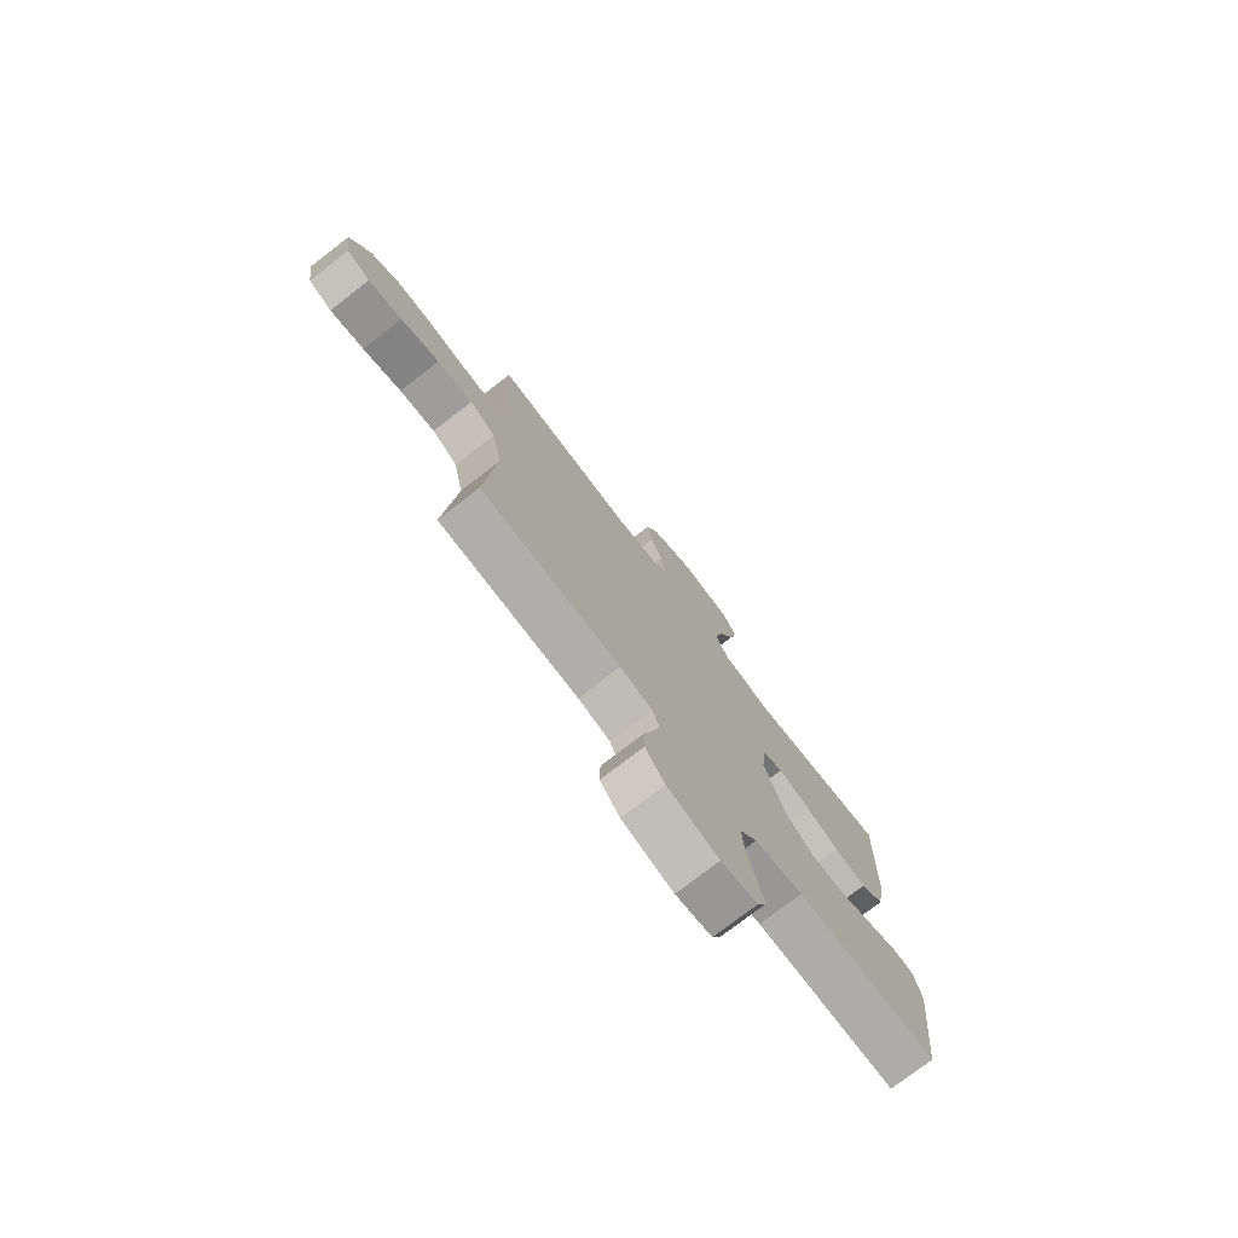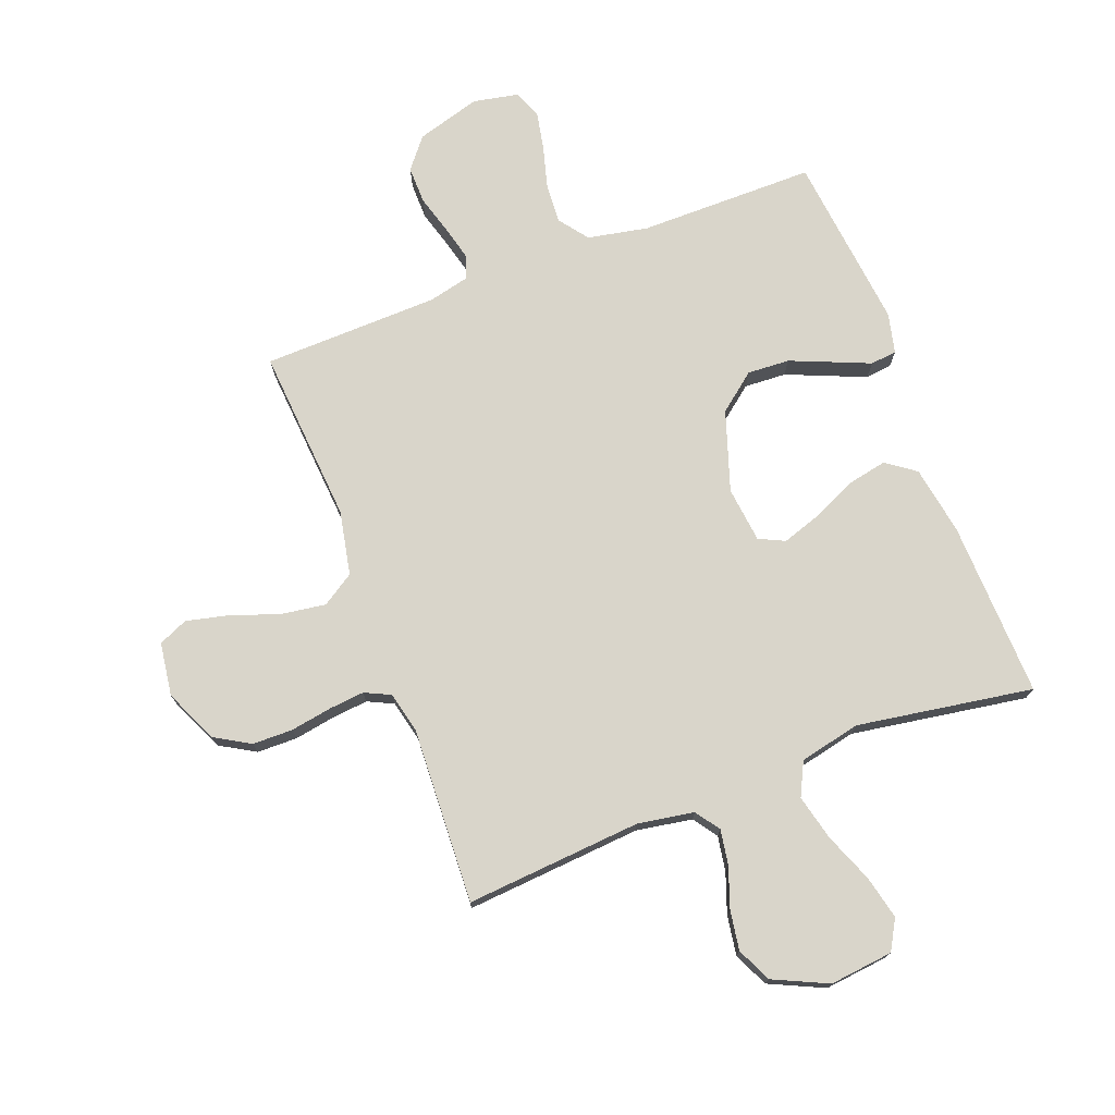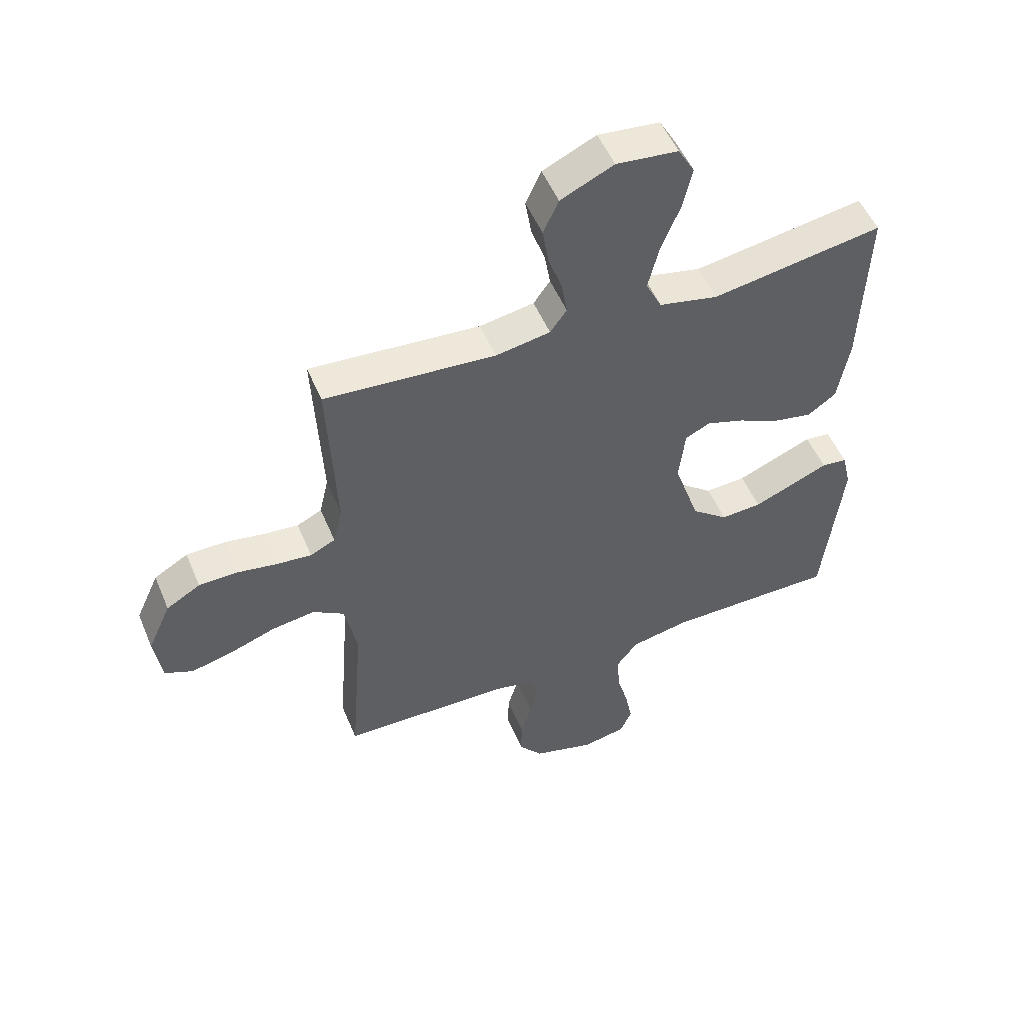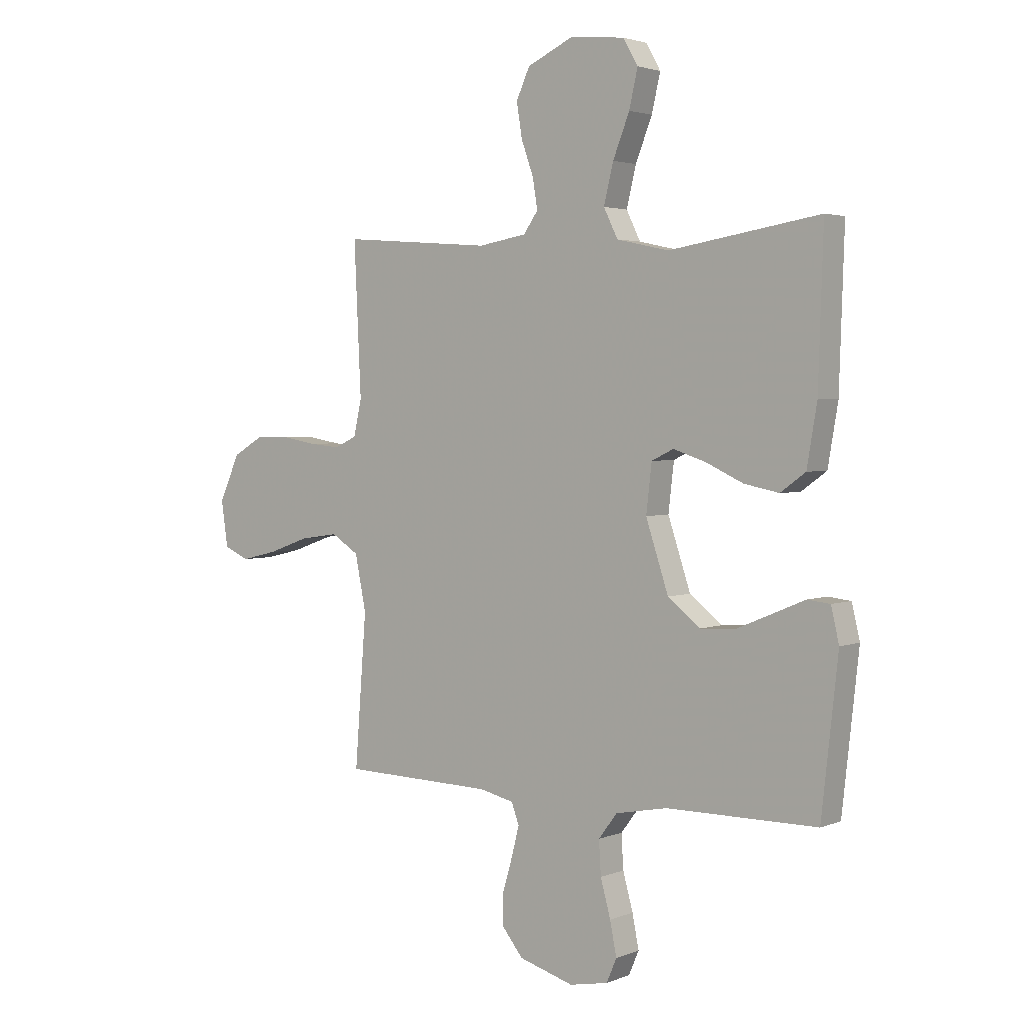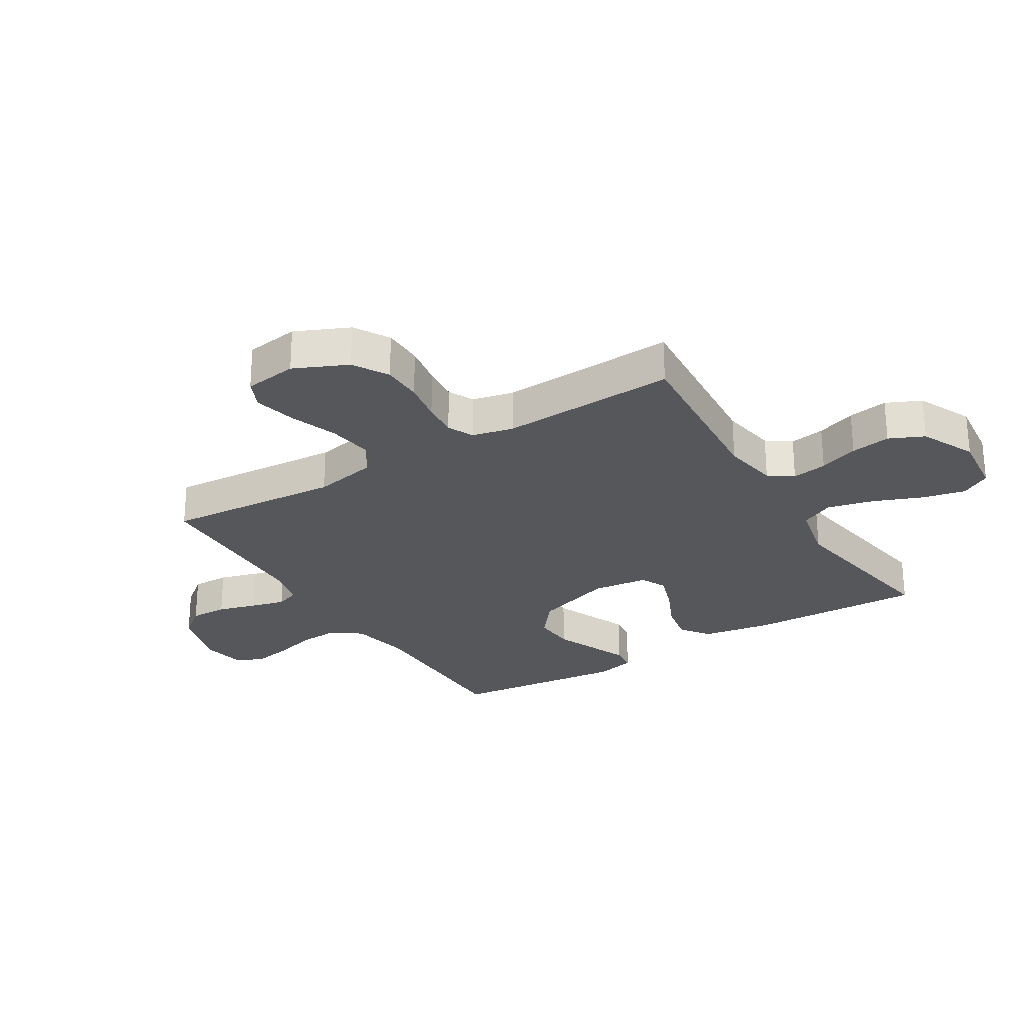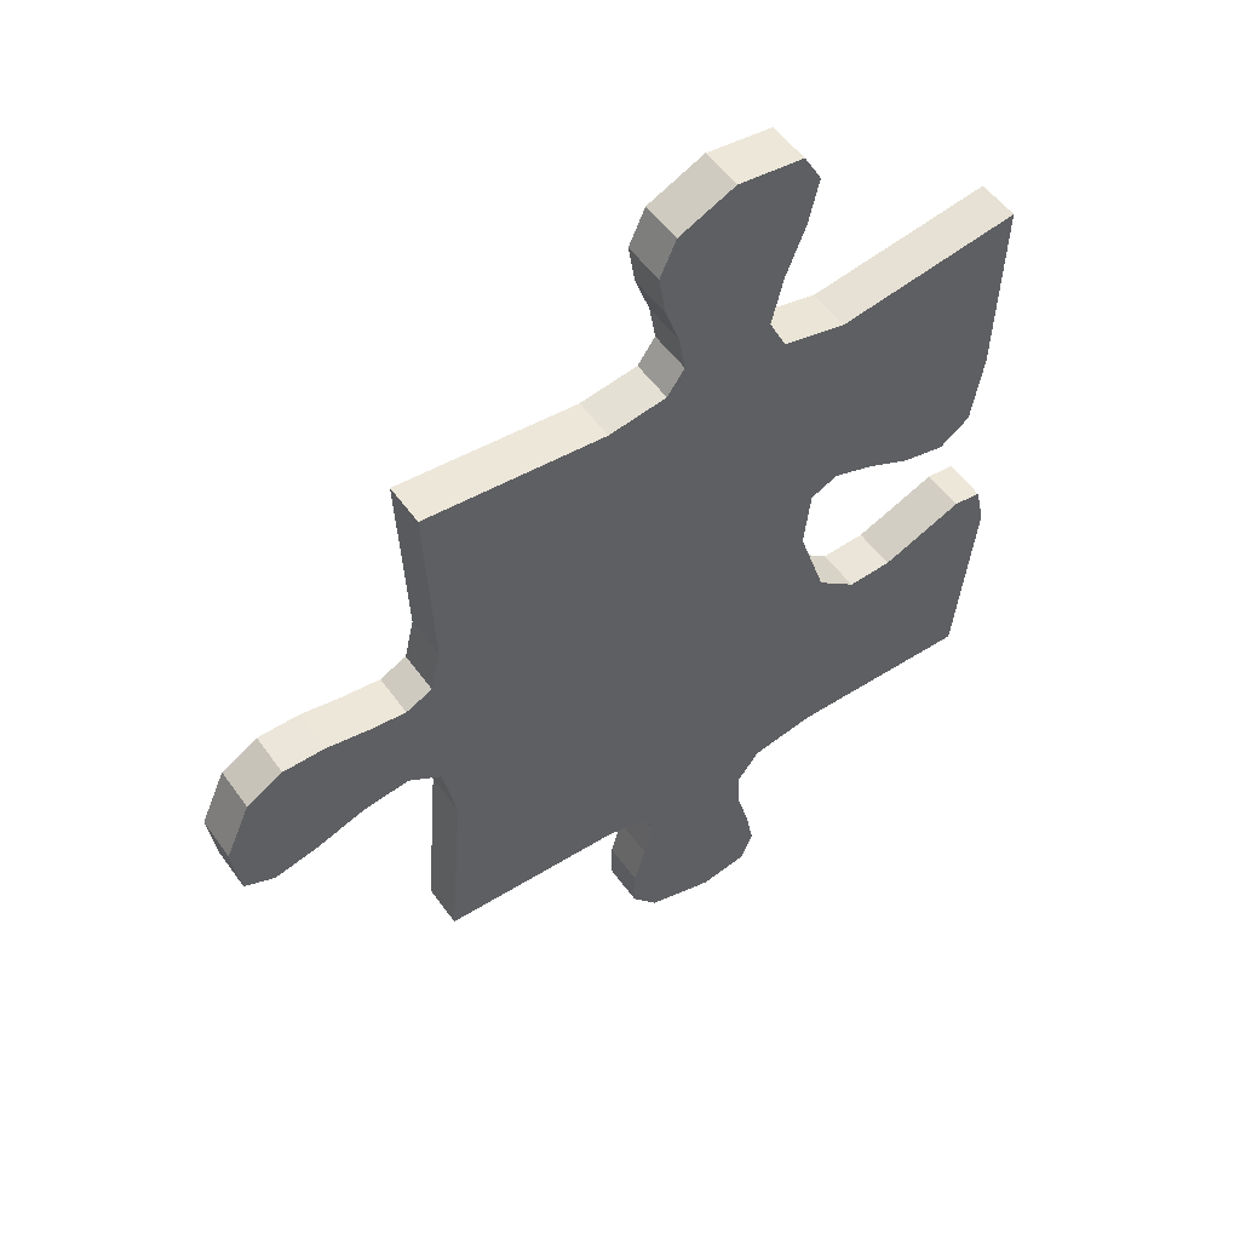
<metadata>
{"format":"obj","ext":"obj","renderer":"f3d","projection":"perspective","resolution":1024,"background":"white","views":[{"elev":-76.6,"azim":-52.5,"up":"+Z"},{"elev":74.4,"azim":-20.8,"up":"+Y"},{"elev":52.2,"azim":-22.5,"up":"+Z"},{"elev":2.8,"azim":36.9,"up":"+Z"},{"elev":-26.5,"azim":-58.4,"up":"+Y"},{"elev":52.7,"azim":-34.5,"up":"+Z"}]}
</metadata>
<code>
v -0.5 0.07 0.5
v -0.2 0.07 0.476
v -0.104 0.07 0.492
v -0.075 0.07 0.533
v -0.085 0.07 0.593
v -0.109 0.07 0.66
v -0.12 0.07 0.728
v -0.093 0.07 0.787
v 0 0.07 0.83
v 0.108 0.07 0.818
v 0.137 0.07 0.767
v 0.12 0.07 0.693
v 0.087 0.07 0.61
v 0.068 0.07 0.532
v 0.096 0.07 0.475
v 0.2 0.07 0.452
v 0.5 0.07 0.5
v 0.49 0.07 0.2
v 0.47 0.07 0.082
v 0.42 0.07 0.046
v 0.351 0.07 0.06
v 0.278 0.07 0.094
v 0.212 0.07 0.116
v 0.168 0.07 0.095
v 0.157 0.07 0
v 0.202 0.07 -0.136
v 0.266 0.07 -0.187
v 0.338 0.07 -0.183
v 0.41 0.07 -0.153
v 0.472 0.07 -0.127
v 0.517 0.07 -0.132
v 0.533 0.07 -0.2
v 0.5 0.07 -0.5
v 0.2 0.07 -0.5
v 0.097 0.07 -0.52
v 0.06 0.07 -0.569
v 0.064 0.07 -0.636
v 0.084 0.07 -0.709
v 0.097 0.07 -0.775
v 0.077 0.07 -0.822
v 0 0.07 -0.837
v -0.109 0.07 -0.805
v -0.151 0.07 -0.753
v -0.15 0.07 -0.689
v -0.131 0.07 -0.624
v -0.116 0.07 -0.565
v -0.131 0.07 -0.524
v -0.2 0.07 -0.508
v -0.5 0.07 -0.5
v -0.477 0.07 -0.2
v -0.499 0.07 -0.091
v -0.554 0.07 -0.056
v -0.63 0.07 -0.067
v -0.712 0.07 -0.096
v -0.784 0.07 -0.113
v -0.834 0.07 -0.091
v -0.847 0.07 0
v -0.806 0.07 0.091
v -0.746 0.07 0.126
v -0.677 0.07 0.127
v -0.607 0.07 0.115
v -0.546 0.07 0.109
v -0.502 0.07 0.13
v -0.486 0.07 0.2
v -0.5 0 0.5
v -0.2 0 0.476
v -0.104 0 0.492
v -0.075 0 0.533
v -0.085 0 0.593
v -0.109 0 0.66
v -0.12 0 0.728
v -0.093 0 0.787
v 0 0 0.83
v 0.108 0 0.818
v 0.137 0 0.767
v 0.12 0 0.693
v 0.087 0 0.61
v 0.068 0 0.532
v 0.096 0 0.475
v 0.2 0 0.452
v 0.5 0 0.5
v 0.49 0 0.2
v 0.47 0 0.082
v 0.42 0 0.046
v 0.351 0 0.06
v 0.278 0 0.094
v 0.212 0 0.116
v 0.168 0 0.095
v 0.157 0 0
v 0.202 0 -0.136
v 0.266 0 -0.187
v 0.338 0 -0.183
v 0.41 0 -0.153
v 0.472 0 -0.127
v 0.517 0 -0.132
v 0.533 0 -0.2
v 0.5 0 -0.5
v 0.2 0 -0.5
v 0.097 0 -0.52
v 0.06 0 -0.569
v 0.064 0 -0.636
v 0.084 0 -0.709
v 0.097 0 -0.775
v 0.077 0 -0.822
v 0 0 -0.837
v -0.109 0 -0.805
v -0.151 0 -0.753
v -0.15 0 -0.689
v -0.131 0 -0.624
v -0.116 0 -0.565
v -0.131 0 -0.524
v -0.2 0 -0.508
v -0.5 0 -0.5
v -0.477 0 -0.2
v -0.499 0 -0.091
v -0.554 0 -0.056
v -0.63 0 -0.067
v -0.712 0 -0.096
v -0.784 0 -0.113
v -0.834 0 -0.091
v -0.847 0 0
v -0.806 0 0.091
v -0.746 0 0.126
v -0.677 0 0.127
v -0.607 0 0.115
v -0.546 0 0.109
v -0.502 0 0.13
v -0.486 0 0.2
f 59 60 61
f 58 59 61
f 57 58 61
f 56 57 61
f 55 56 61
f 54 55 61
f 53 54 61
f 52 53 61 62
f 51 52 62 63
f 48 49 50
f 51 63 64
f 50 51 64
f 48 50 64
f 47 48 64
f 43 44 45
f 42 43 45
f 41 42 45
f 40 41 45
f 39 40 45
f 38 39 45
f 37 38 45
f 36 37 45 46
f 35 36 46 47
f 32 33 34
f 31 32 34
f 30 31 34
f 29 30 34
f 34 35 47
f 29 34 47
f 28 29 47
f 20 21 22
f 19 20 22
f 18 19 22
f 17 18 22
f 16 17 22
f 15 16 22 23
f 14 15 23 24
f 11 12 13
f 10 11 13
f 9 10 13
f 8 9 13
f 7 8 13
f 6 7 13
f 5 6 13
f 4 5 13 14
f 14 24 25
f 4 14 25
f 3 4 25
f 64 1 2
f 3 25 26
f 2 3 26
f 64 2 26
f 47 64 26
f 27 28 47
f 26 27 47
f 125 124 123
f 125 123 122
f 125 122 121
f 125 121 120
f 125 120 119
f 125 119 118
f 125 118 117
f 126 125 117 116
f 127 126 116 115
f 114 113 112
f 128 127 115
f 128 115 114
f 128 114 112
f 128 112 111
f 109 108 107
f 109 107 106
f 109 106 105
f 109 105 104
f 109 104 103
f 109 103 102
f 109 102 101
f 110 109 101 100
f 111 110 100 99
f 98 97 96
f 98 96 95
f 98 95 94
f 98 94 93
f 111 99 98
f 111 98 93
f 111 93 92
f 86 85 84
f 86 84 83
f 86 83 82
f 86 82 81
f 86 81 80
f 87 86 80 79
f 88 87 79 78
f 77 76 75
f 77 75 74
f 77 74 73
f 77 73 72
f 77 72 71
f 77 71 70
f 77 70 69
f 78 77 69 68
f 89 88 78
f 89 78 68
f 89 68 67
f 66 65 128
f 90 89 67
f 90 67 66
f 90 66 128
f 90 128 111
f 111 92 91
f 111 91 90
f 1 65 66 2
f 2 66 67 3
f 3 67 68 4
f 4 68 69 5
f 5 69 70 6
f 6 70 71 7
f 7 71 72 8
f 8 72 73 9
f 9 73 74 10
f 10 74 75 11
f 11 75 76 12
f 12 76 77 13
f 13 77 78 14
f 14 78 79 15
f 15 79 80 16
f 16 80 81 17
f 17 81 82 18
f 18 82 83 19
f 19 83 84 20
f 20 84 85 21
f 21 85 86 22
f 22 86 87 23
f 23 87 88 24
f 24 88 89 25
f 25 89 90 26
f 26 90 91 27
f 27 91 92 28
f 28 92 93 29
f 29 93 94 30
f 30 94 95 31
f 31 95 96 32
f 32 96 97 33
f 33 97 98 34
f 34 98 99 35
f 35 99 100 36
f 36 100 101 37
f 37 101 102 38
f 38 102 103 39
f 39 103 104 40
f 40 104 105 41
f 41 105 106 42
f 42 106 107 43
f 43 107 108 44
f 44 108 109 45
f 45 109 110 46
f 46 110 111 47
f 47 111 112 48
f 48 112 113 49
f 49 113 114 50
f 50 114 115 51
f 51 115 116 52
f 52 116 117 53
f 53 117 118 54
f 54 118 119 55
f 55 119 120 56
f 56 120 121 57
f 57 121 122 58
f 58 122 123 59
f 59 123 124 60
f 60 124 125 61
f 61 125 126 62
f 62 126 127 63
f 63 127 128 64
f 64 128 65 1

</code>
